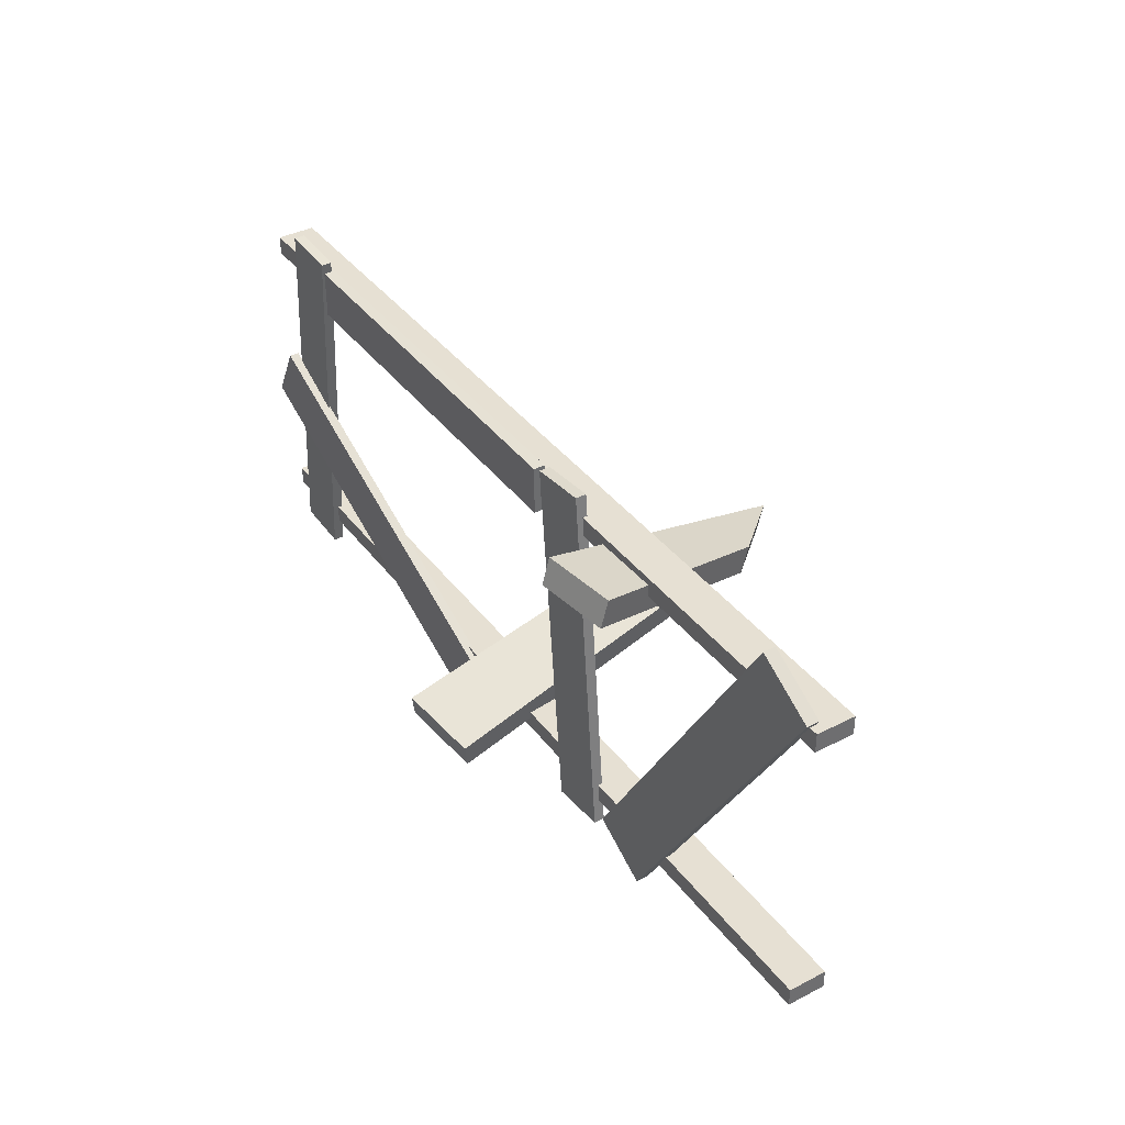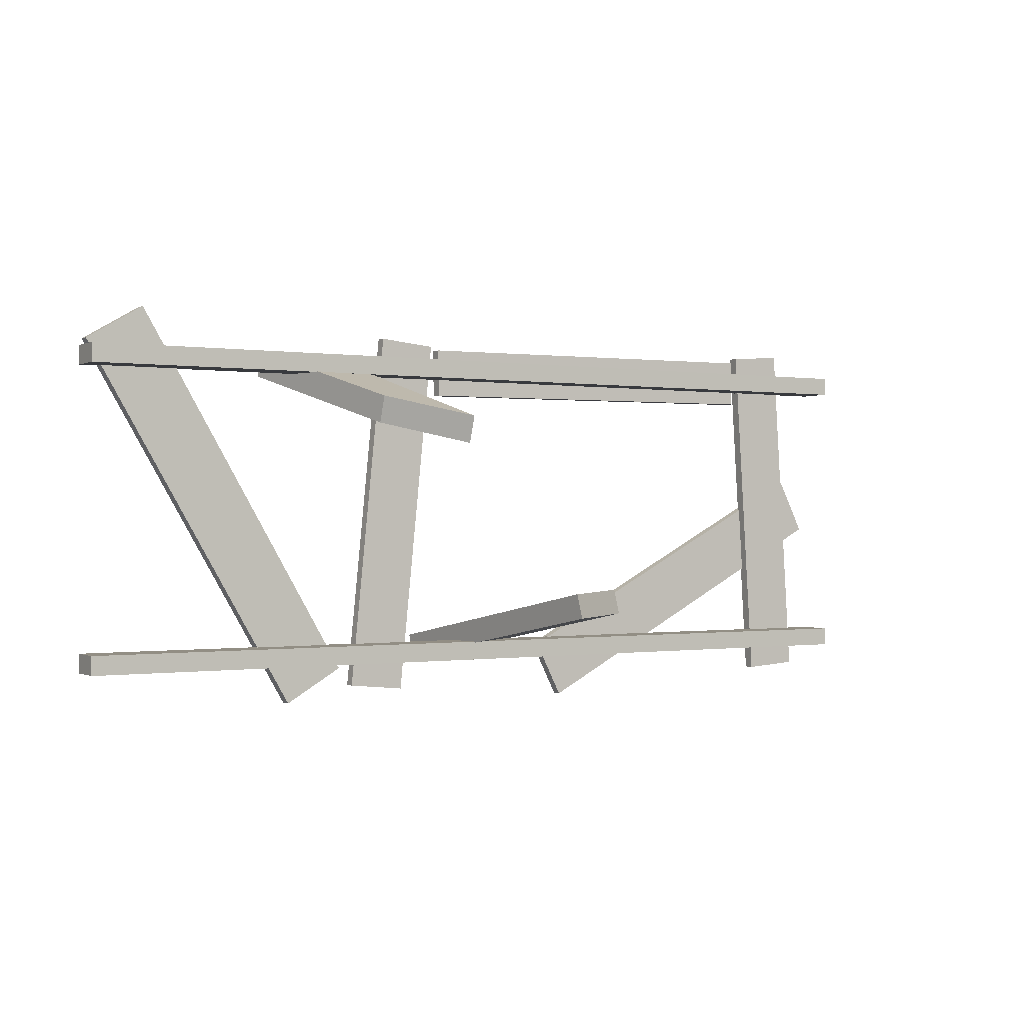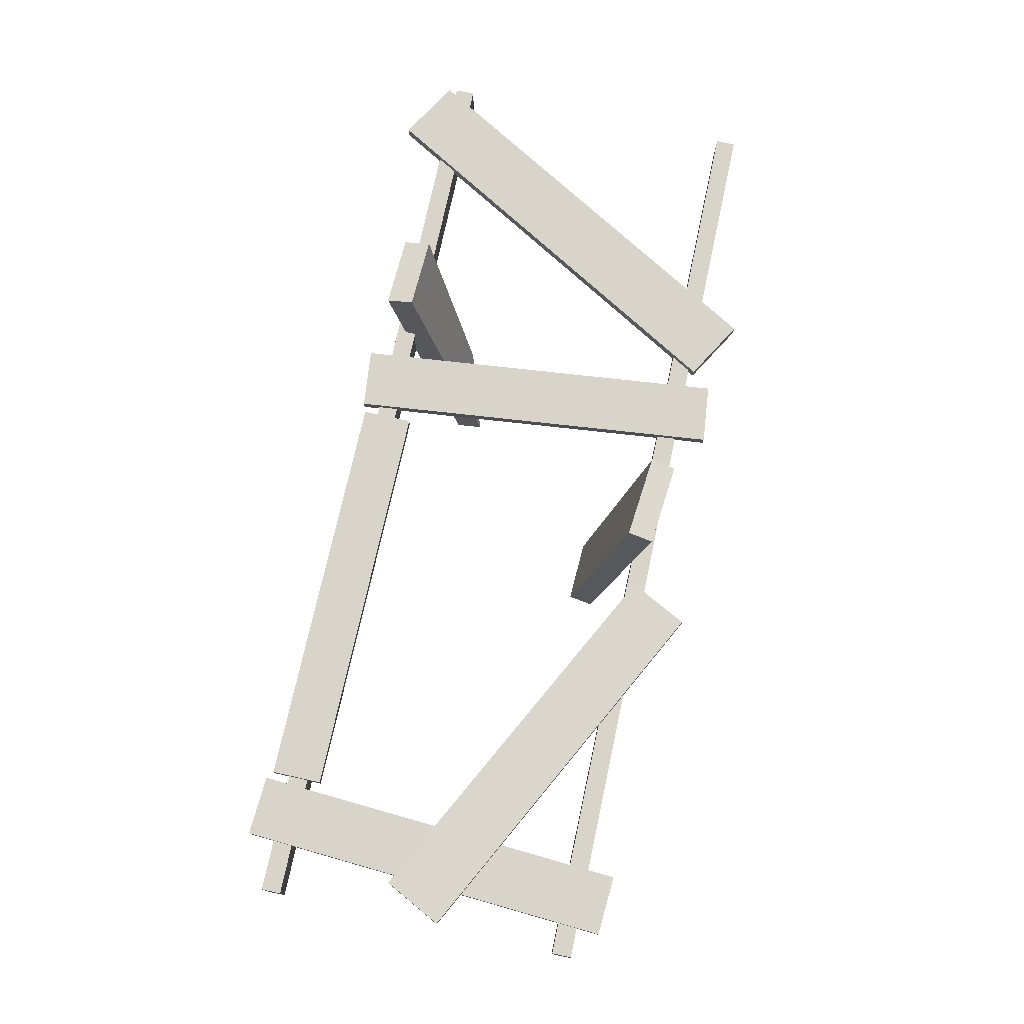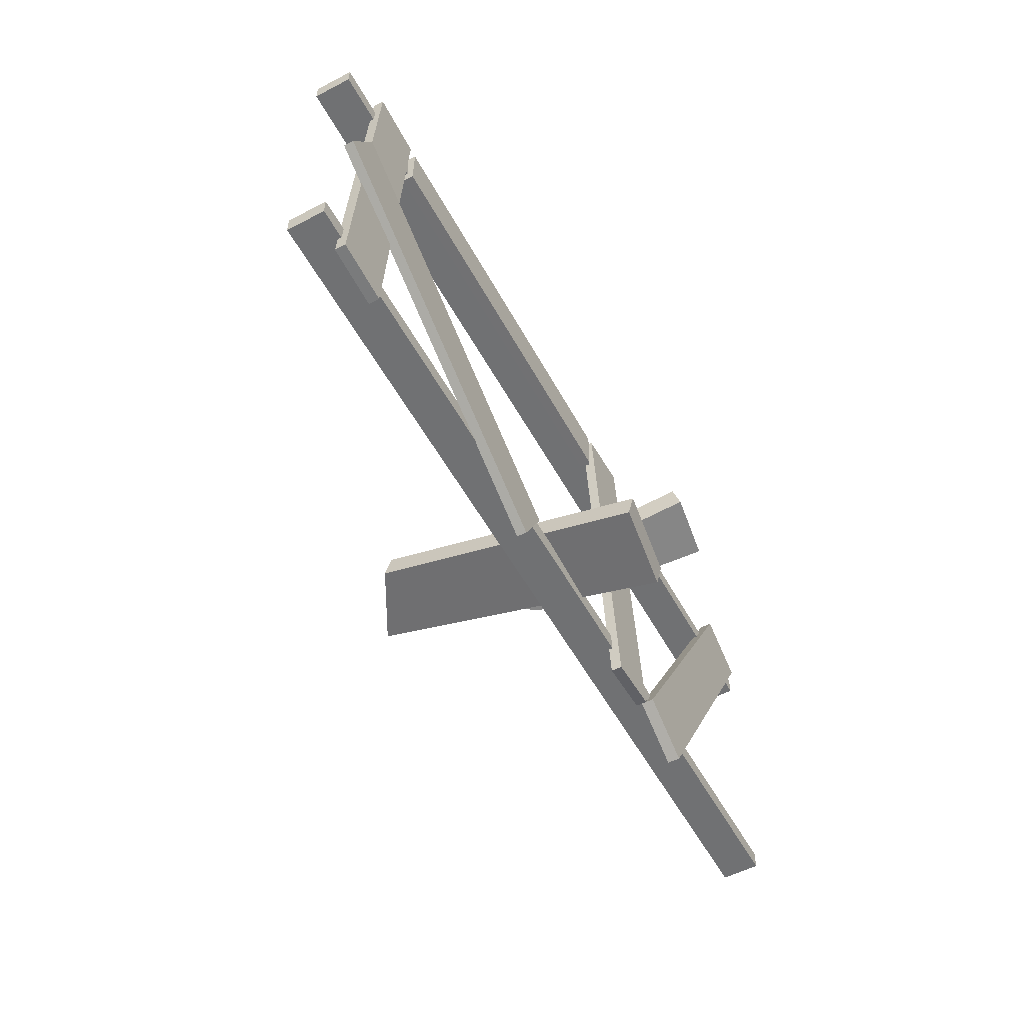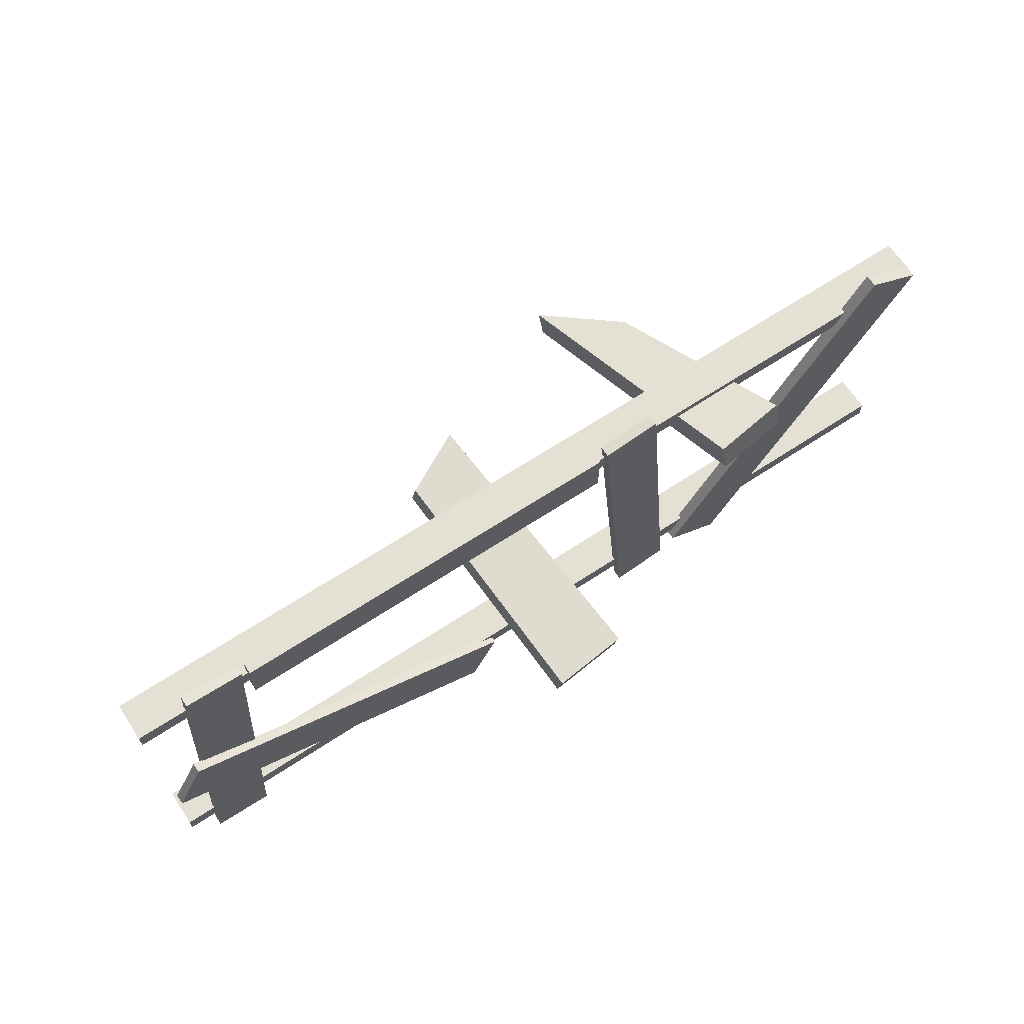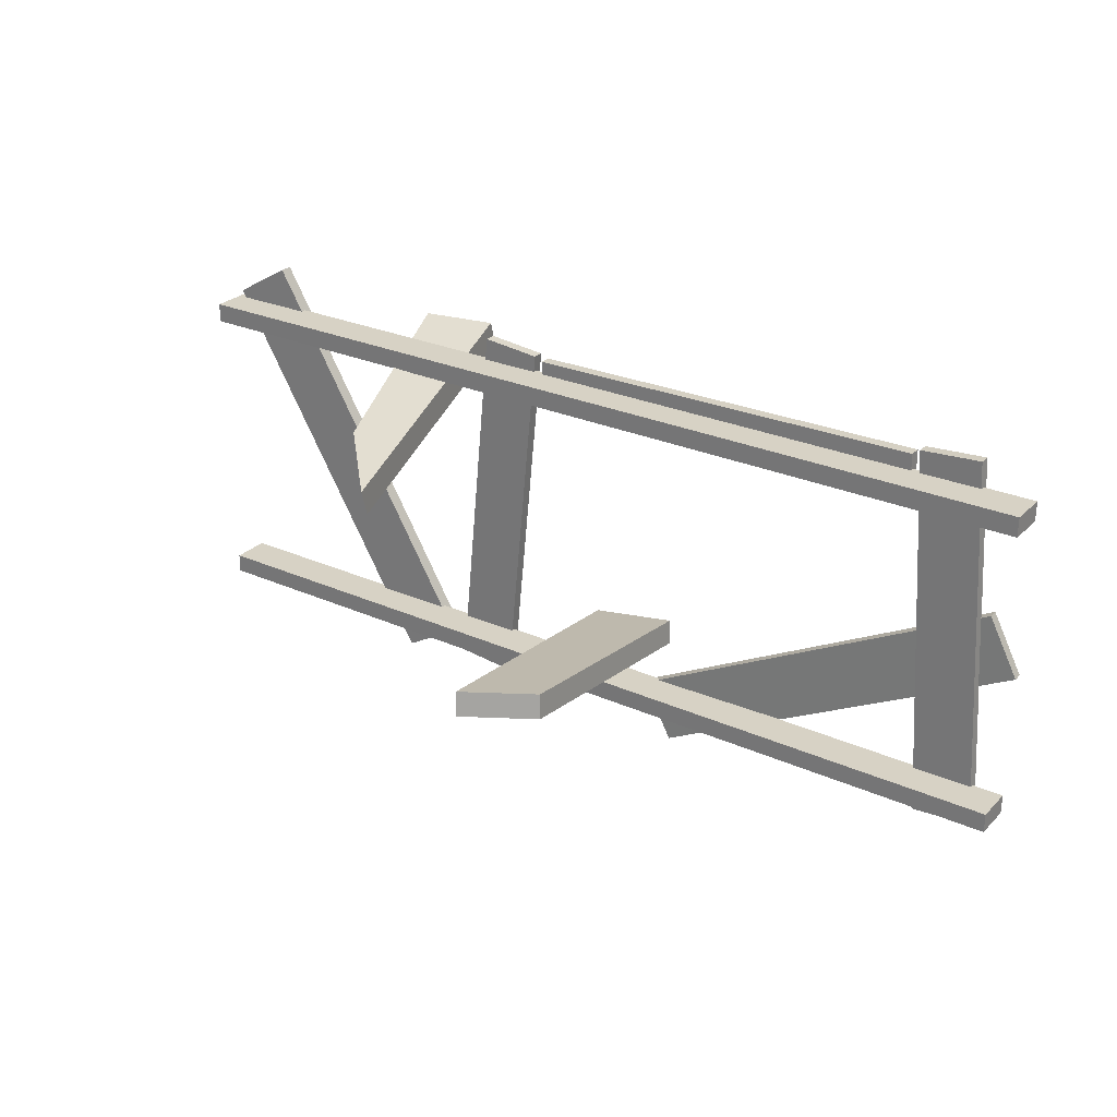
<metadata>
{"format":"obj","ext":"obj","renderer":"f3d","projection":"perspective","resolution":1024,"background":"white","views":[{"elev":38.5,"azim":-122.9,"up":"+Z"},{"elev":-0.3,"azim":-31.1,"up":"+Z"},{"elev":75.4,"azim":102.1,"up":"+Y"},{"elev":-55.2,"azim":118.6,"up":"+Z"},{"elev":65.9,"azim":146.5,"up":"+Z"},{"elev":27.2,"azim":34.6,"up":"+Z"}]}
</metadata>
<code>
o Куб.152_Куб.170
v -0.3992 0.09315 0.8193
v -0.3993 0.1679 0.8187
v 2.242 0.09687 0.8405
v 2.242 0.1716 0.8399
v -0.4018 0.09555 1.144
v -0.4019 0.1703 1.143
v 2.24 0.09927 1.165
v 2.239 0.174 1.165
f 1 2 4 3
f 3 4 8 7
f 7 8 6 5
f 5 6 2 1
f 3 7 5 1
f 8 4 2 6
o Куб.154_Куб.172
v -3.007 0.08922 1.106
v -3.007 0.1707 1.106
v -1.577 0.0932 -1.334
v -1.577 0.1746 -1.334
v -2.62 0.09253 1.332
v -2.621 0.174 1.332
v -1.19 0.09652 -1.107
v -1.191 0.178 -1.107
f 9 10 12 11
f 11 12 16 15
f 15 16 14 13
f 13 14 10 9
f 11 15 13 9
f 16 12 10 14
o Куб.155_Куб.173
v 2.288 0.09513 1.202
v 2.287 0.1657 1.202
v 2.447 0.09859 -1.243
v 2.446 0.1692 -1.243
v 2.675 0.09801 1.227
v 2.675 0.1686 1.227
v 2.834 0.1015 -1.218
v 2.834 0.172 -1.218
f 17 18 20 19
f 19 20 24 23
f 23 24 22 21
f 21 22 18 17
f 19 23 21 17
f 24 20 18 22
o Куб.156_Куб.174
v -0.3287 0.6742 -0.9305
v -0.3089 0.6465 -1.093
v -0.1084 -1.285 -0.5687
v -0.0886 -1.313 -0.7309
v 0.2285 0.7471 -0.8749
v 0.2483 0.7194 -1.037
v 0.3618 -1.029 -0.5552
v 0.3816 -1.056 -0.7174
f 25 26 28 27
f 27 28 32 31
f 31 32 30 29
f 29 30 26 25
f 27 31 29 25
f 32 28 26 30
o Куб.151_Куб.175
v 2.802 0.1665 0.228
v 2.8 0.231 0.2279
v 0.4392 0.1013 -0.9923
v 0.4375 0.1657 -0.9924
v 2.996 0.1708 -0.1482
v 2.994 0.2352 -0.1483
v 0.6334 0.1055 -1.368
v 0.6317 0.17 -1.369
f 33 34 36 35
f 35 36 40 39
f 39 40 38 37
f 37 38 34 33
f 35 39 37 33
f 40 36 34 38
o Куб.157_Куб.176
v -0.8451 0.09513 1.205
v -0.8456 0.1657 1.206
v -1.09 0.09859 -1.233
v -1.09 0.1692 -1.233
v -0.4587 0.09801 1.167
v -0.4592 0.1686 1.167
v -0.7032 0.1015 -1.272
v -0.7037 0.172 -1.272
f 41 42 44 43
f 43 44 48 47
f 47 48 46 45
f 45 46 42 41
f 43 47 45 41
f 48 44 42 46
o Куб.153_Куб.177
v -1.621 0.4587 1.111
v -1.625 0.5101 0.9359
v -1.285 -0.7788 0.7392
v -1.289 -0.7273 0.5644
v -1.133 0.5312 1.121
v -1.137 0.5826 0.9462
v -0.8614 -1.224 0.5985
v -0.8654 -1.173 0.4237
f 49 50 52 51
f 51 52 56 55
f 55 56 54 53
f 53 54 50 49
f 51 55 53 49
f 56 52 50 54
o Куб.149_Куб.231
v -3.039 -0.1266 0.931
v -3.039 0.1266 0.931
v 3.017 -0.1266 0.931
v 3.017 0.1266 0.931
v -3.039 -0.1266 1.058
v -3.039 0.1266 1.058
v 3.017 -0.1266 1.058
v 3.017 0.1266 1.058
f 57 58 60 59
f 59 60 64 63
f 63 64 62 61
f 61 62 58 57
f 59 63 61 57
f 64 60 58 62
o Куб.150_Куб.238
v -3.039 -0.1266 -1.069
v -3.039 0.1266 -1.069
v 3.017 -0.1266 -1.069
v 3.017 0.1266 -1.069
v -3.039 -0.1266 -0.9422
v -3.039 0.1266 -0.9422
v 3.017 -0.1266 -0.9422
v 3.017 0.1266 -0.9422
f 65 66 68 67
f 67 68 72 71
f 71 72 70 69
f 69 70 66 65
f 67 71 69 65
f 72 68 66 70

</code>
